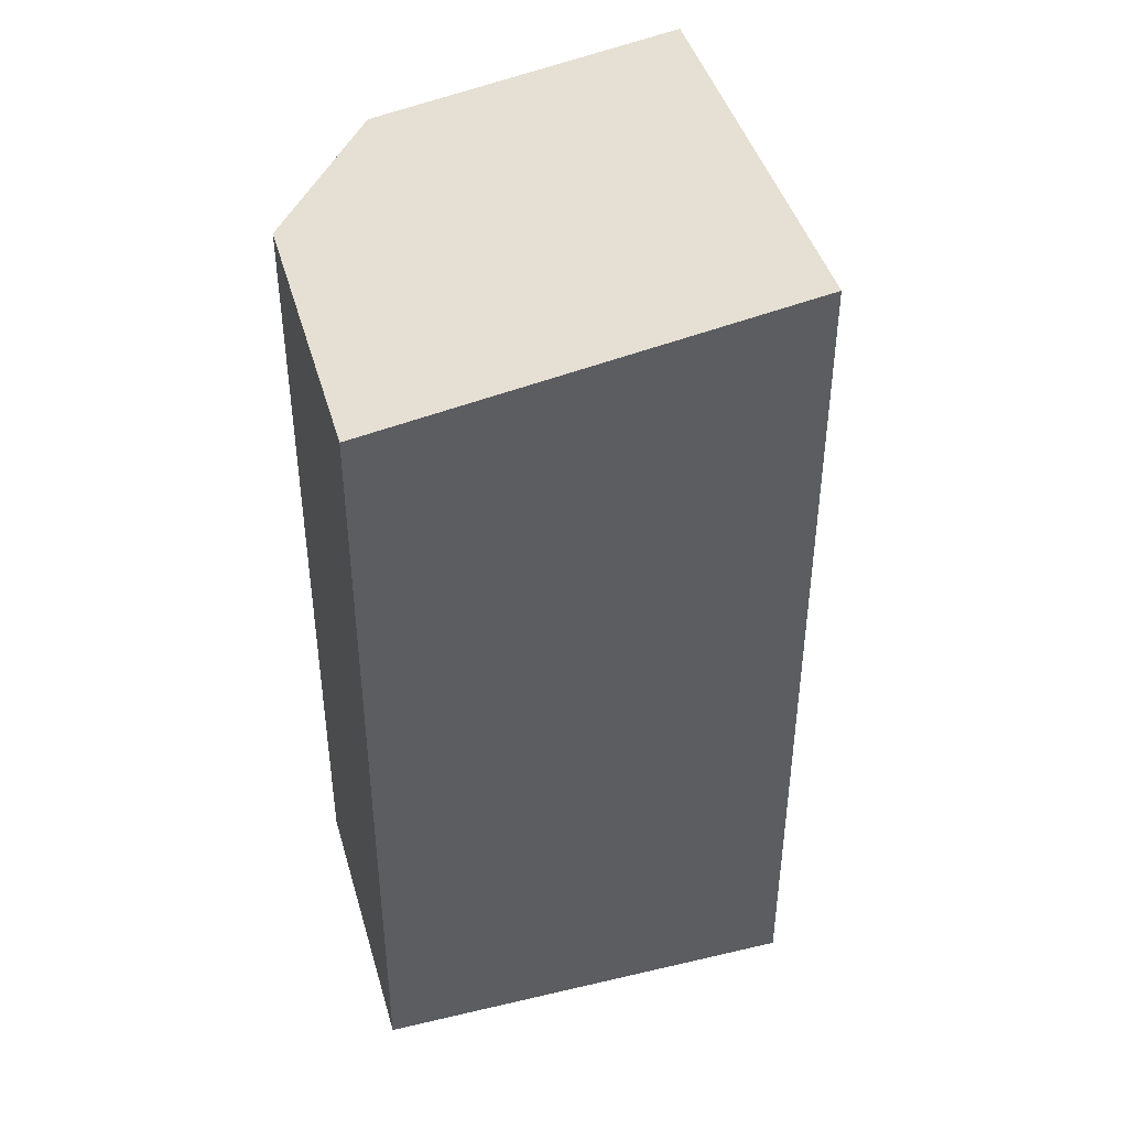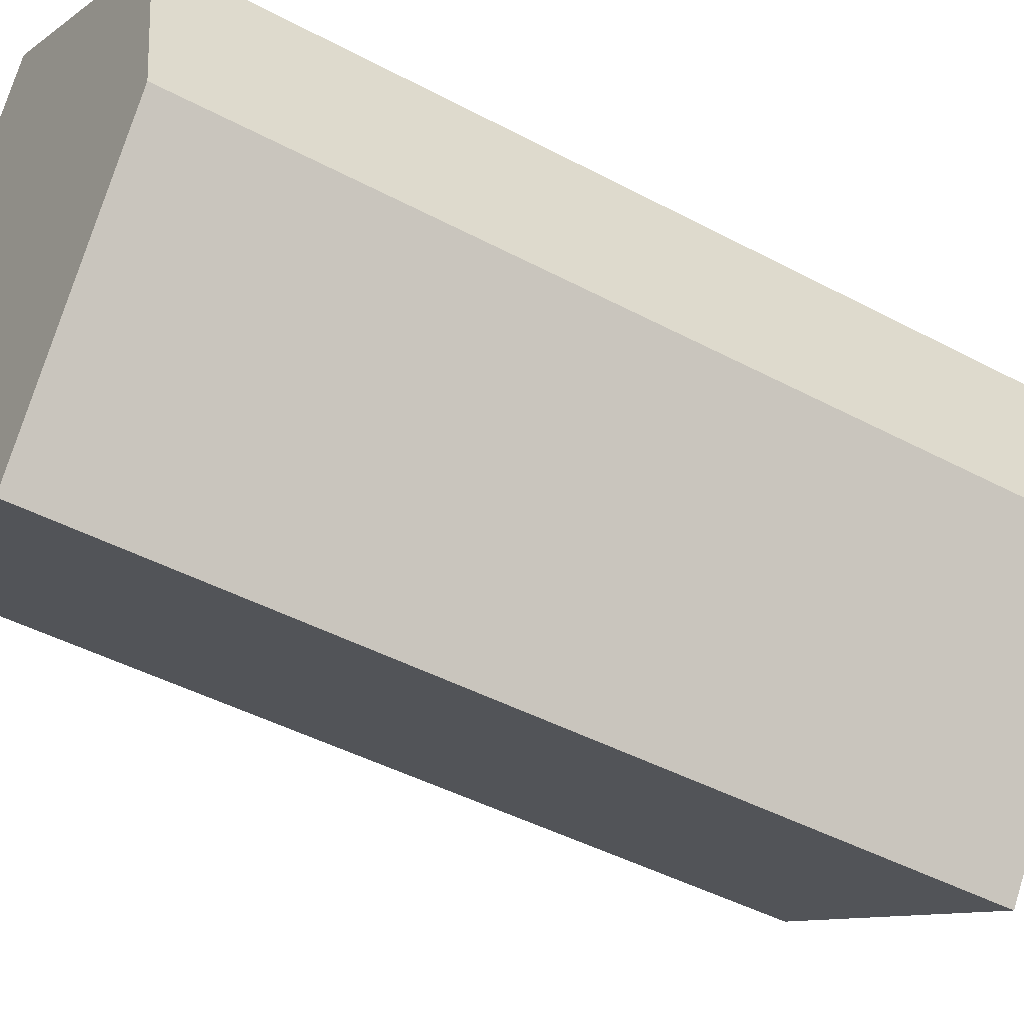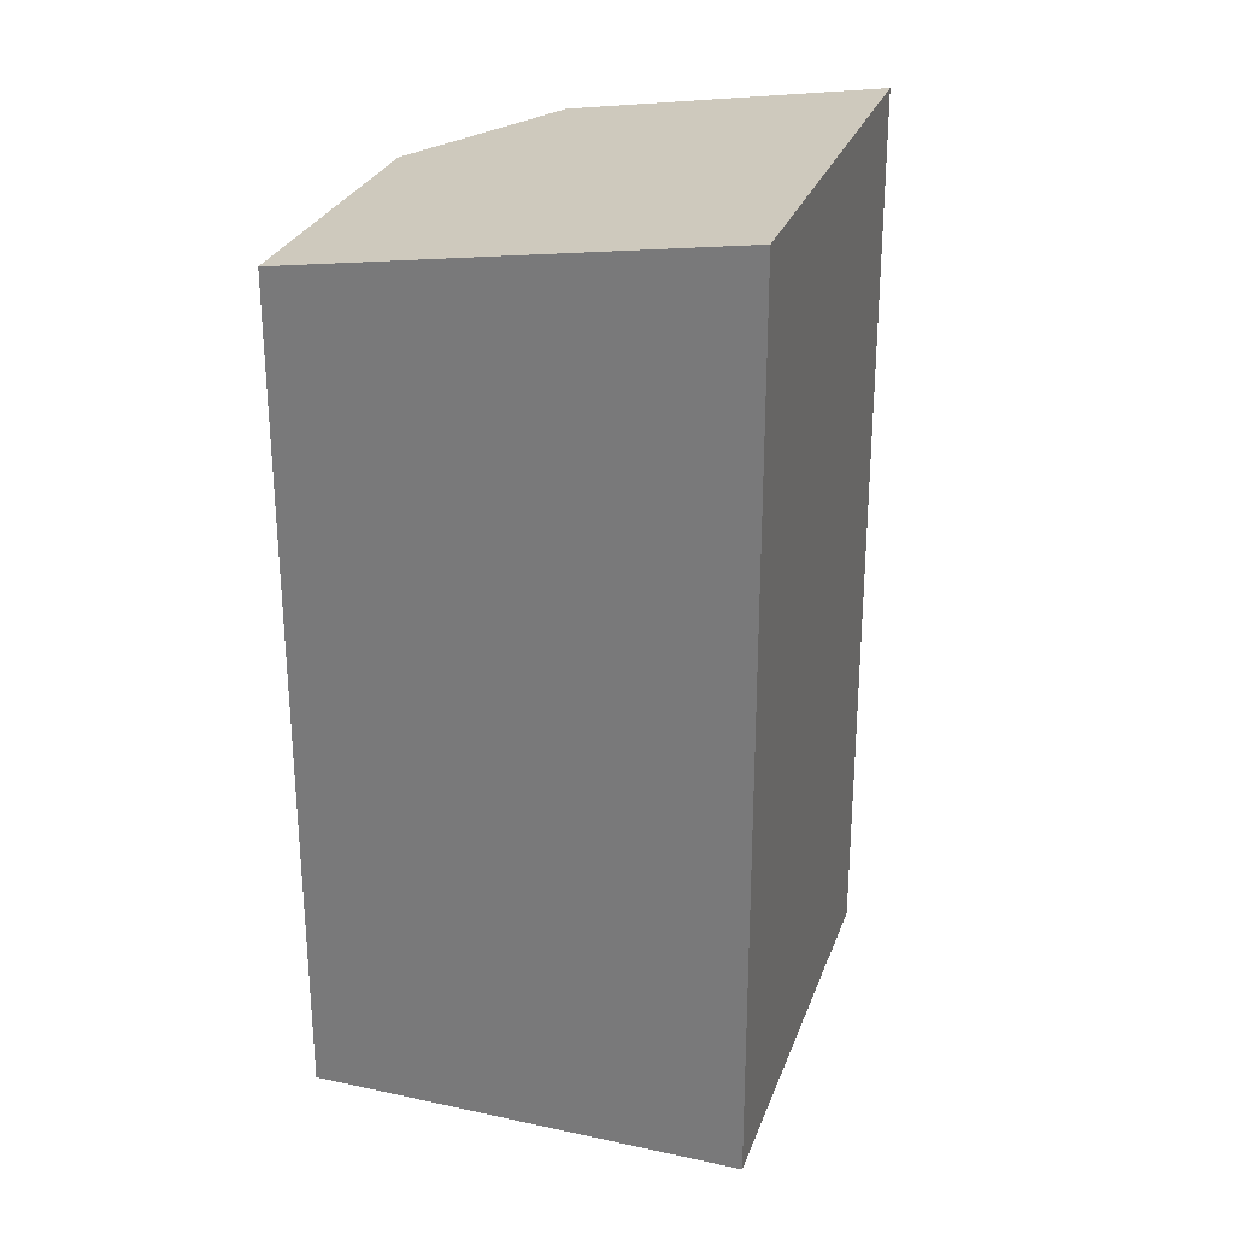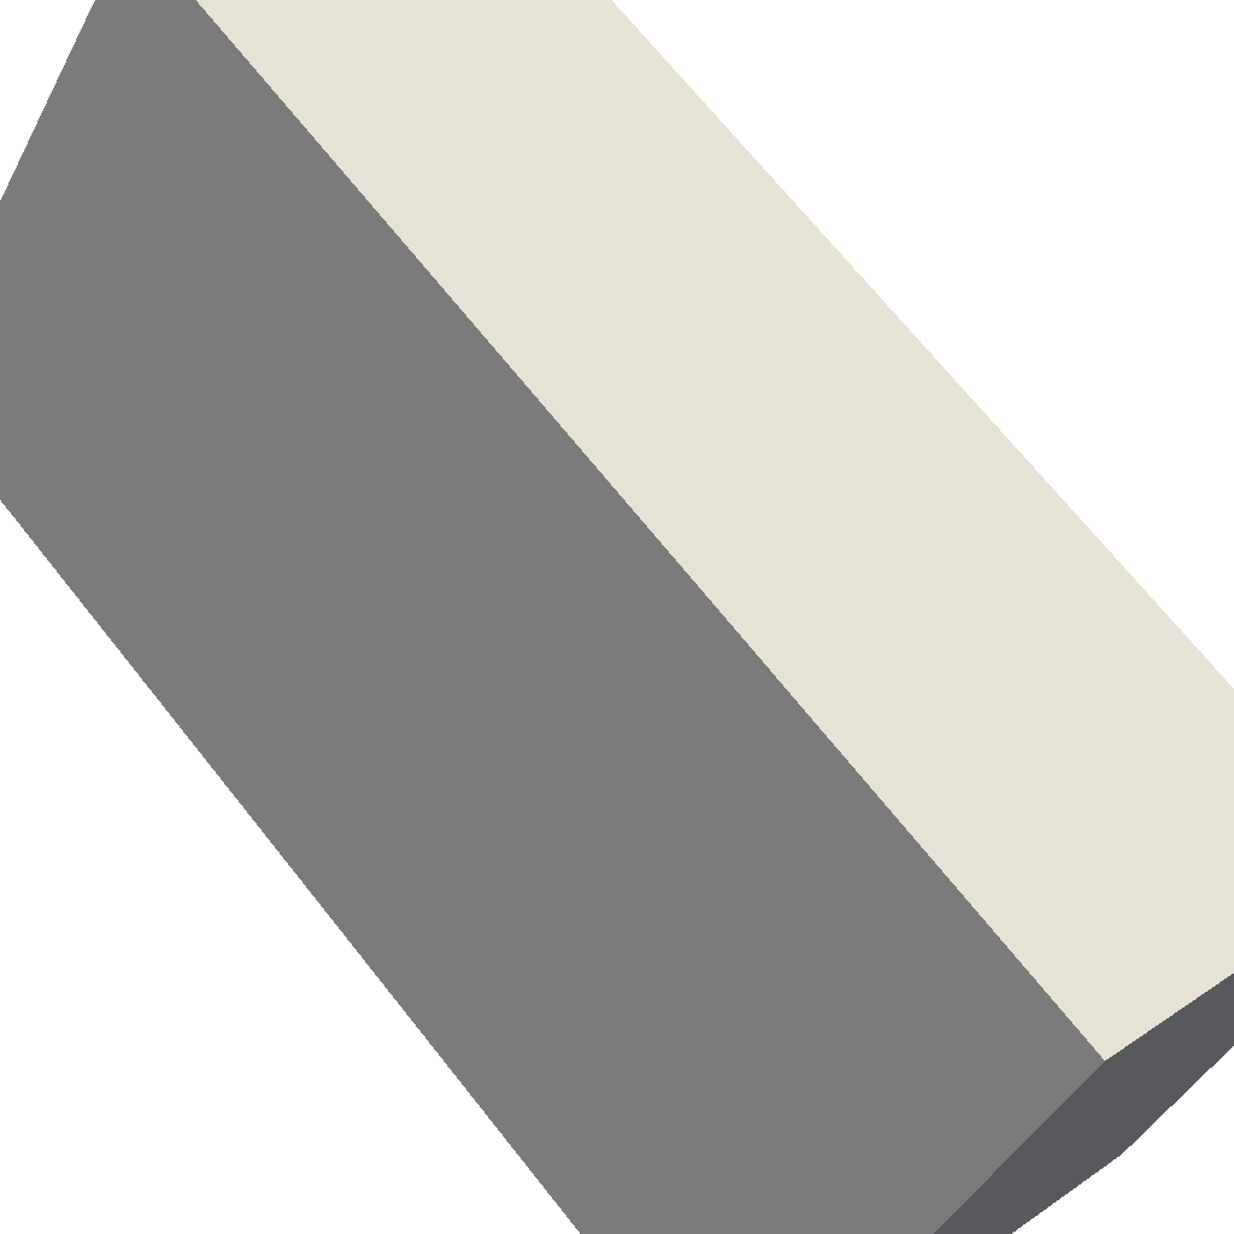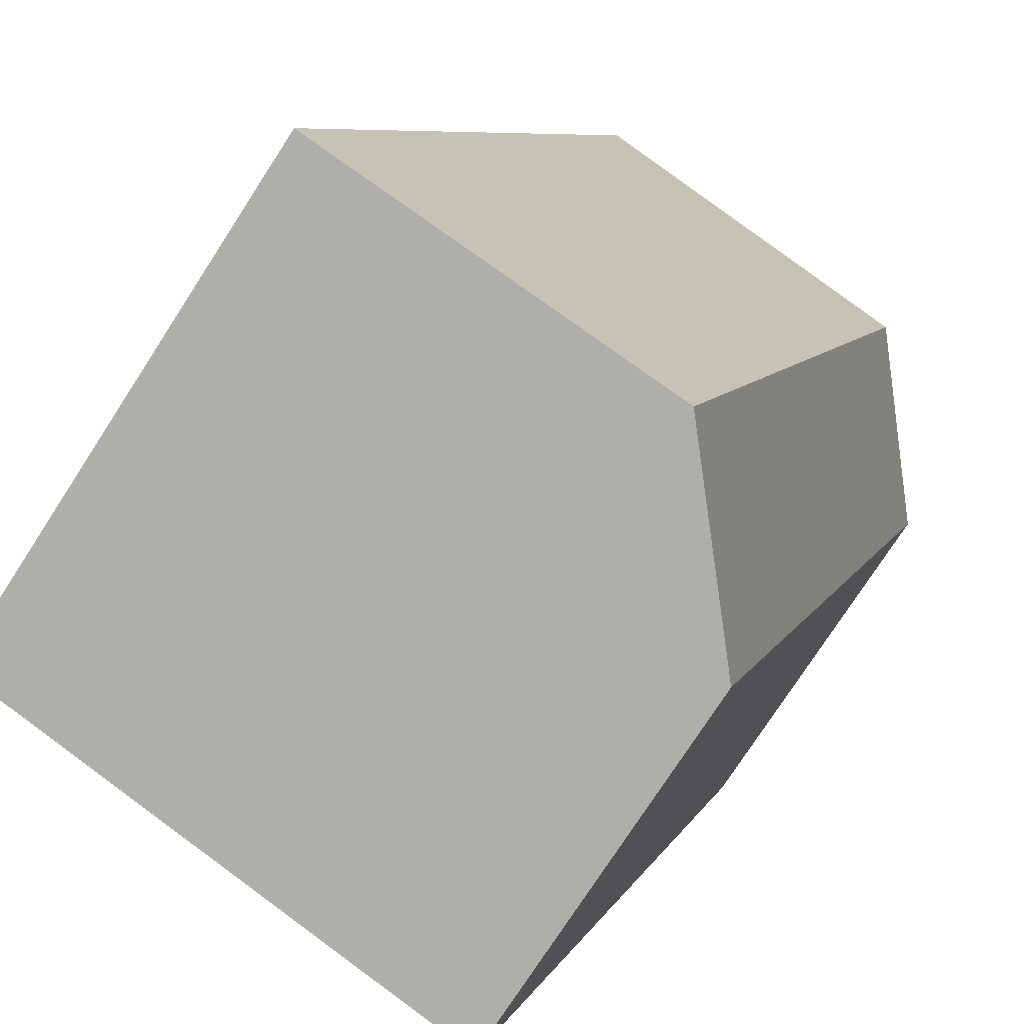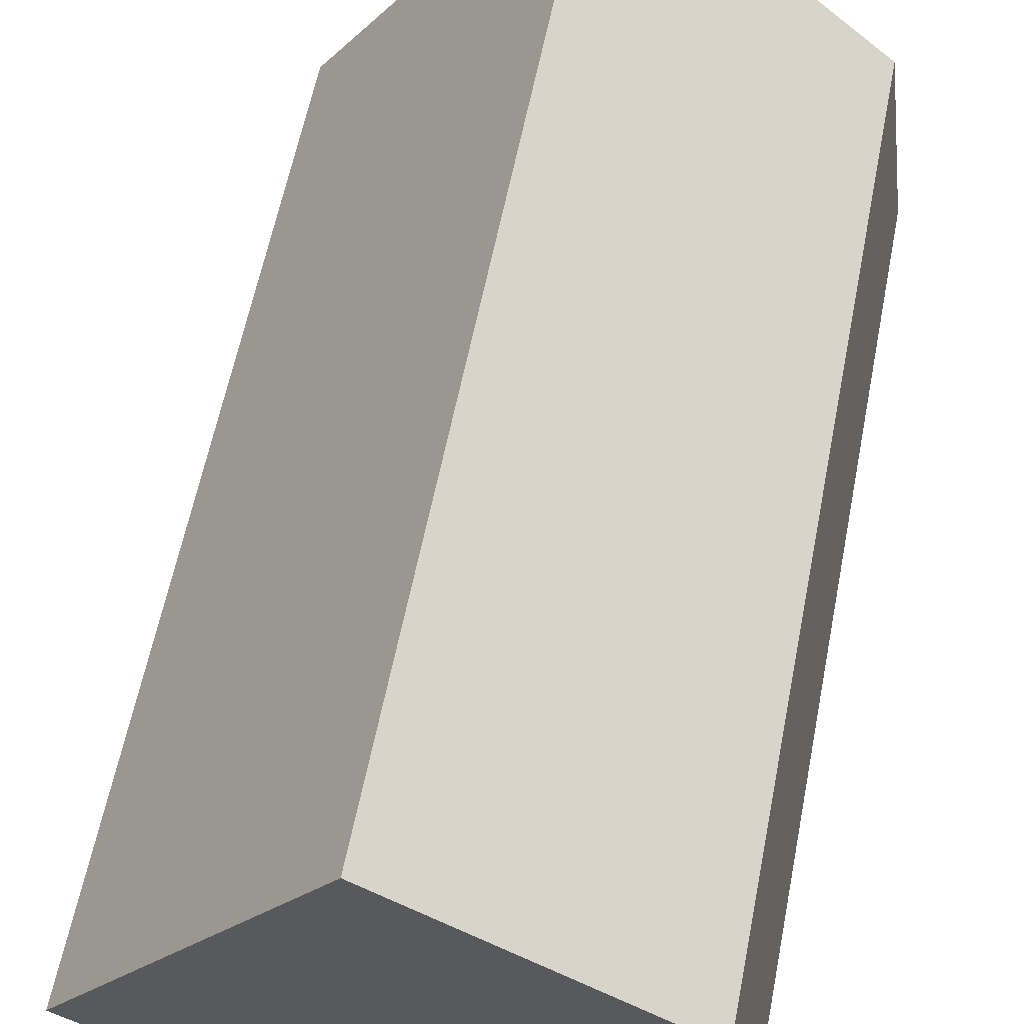
<metadata>
{"format":"obj","ext":"obj","renderer":"f3d","projection":"perspective","resolution":1024,"background":"white","views":[{"elev":44.1,"azim":-162.0,"up":"+Y"},{"elev":-44.0,"azim":57.9,"up":"+Z"},{"elev":28.3,"azim":-128.3,"up":"+Y"},{"elev":69.6,"azim":-38.4,"up":"+Z"},{"elev":7.0,"azim":15.1,"up":"+Z"},{"elev":59.8,"azim":11.1,"up":"+Z"}]}
</metadata>
<code>
v  0 10.94 6.697e-16
v  6.371 10.12 0.141
v  4.356 10.12 -2.881
v  6.067 10.35 2.256
v  2.931 10.94 4.325
v  6.371 -8.634e-18 0.141
v  4.356 1.764e-16 -2.881
v  0 0 0
v  2.931 -2.648e-16 4.325
v  6.067 -1.381e-16 2.256
g defaultobject
f 1 2 3
f 2 1 4
f 4 1 5
f 6 3 2
f 3 6 7
f 3 8 1
f 8 3 7
f 8 5 1
f 5 8 9
f 9 4 5
f 4 9 10
f 10 2 4
f 2 10 6
f 6 8 7
f 8 6 10
f 8 10 9

</code>
